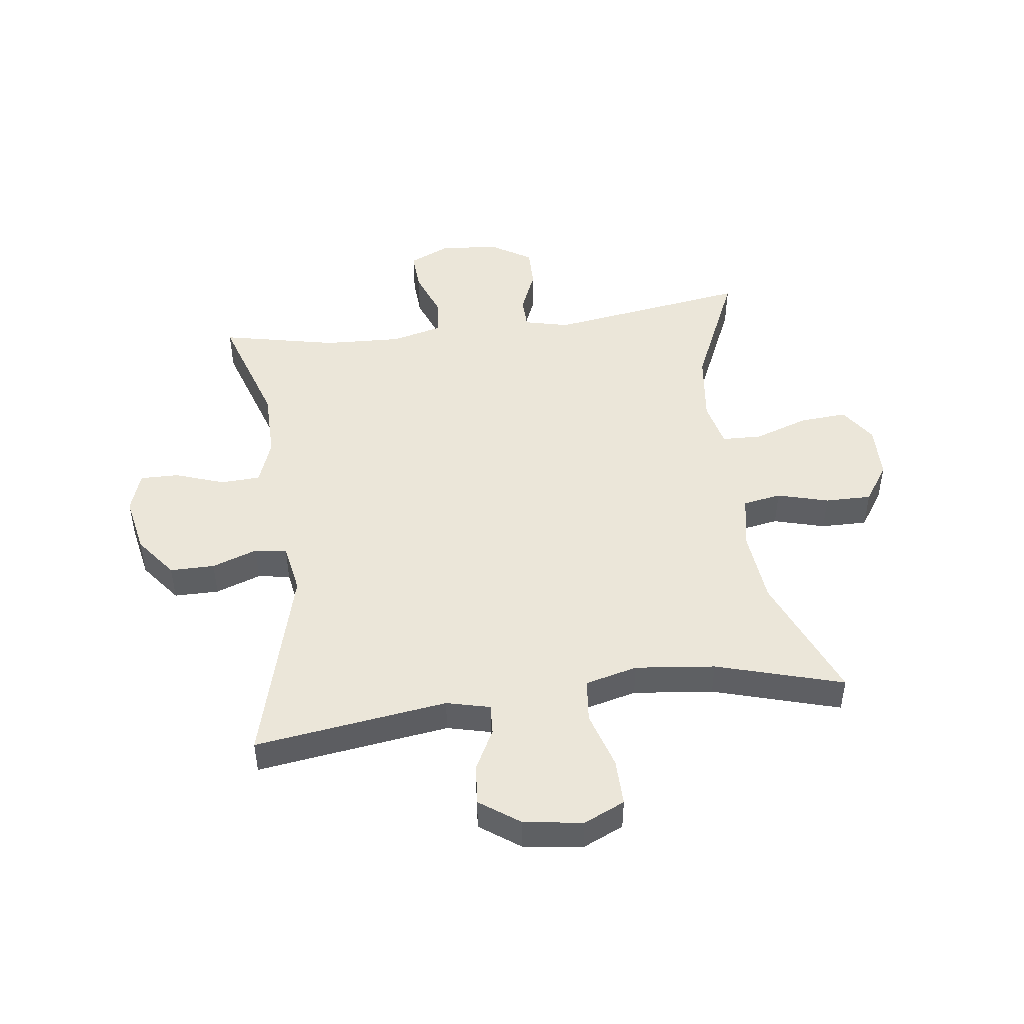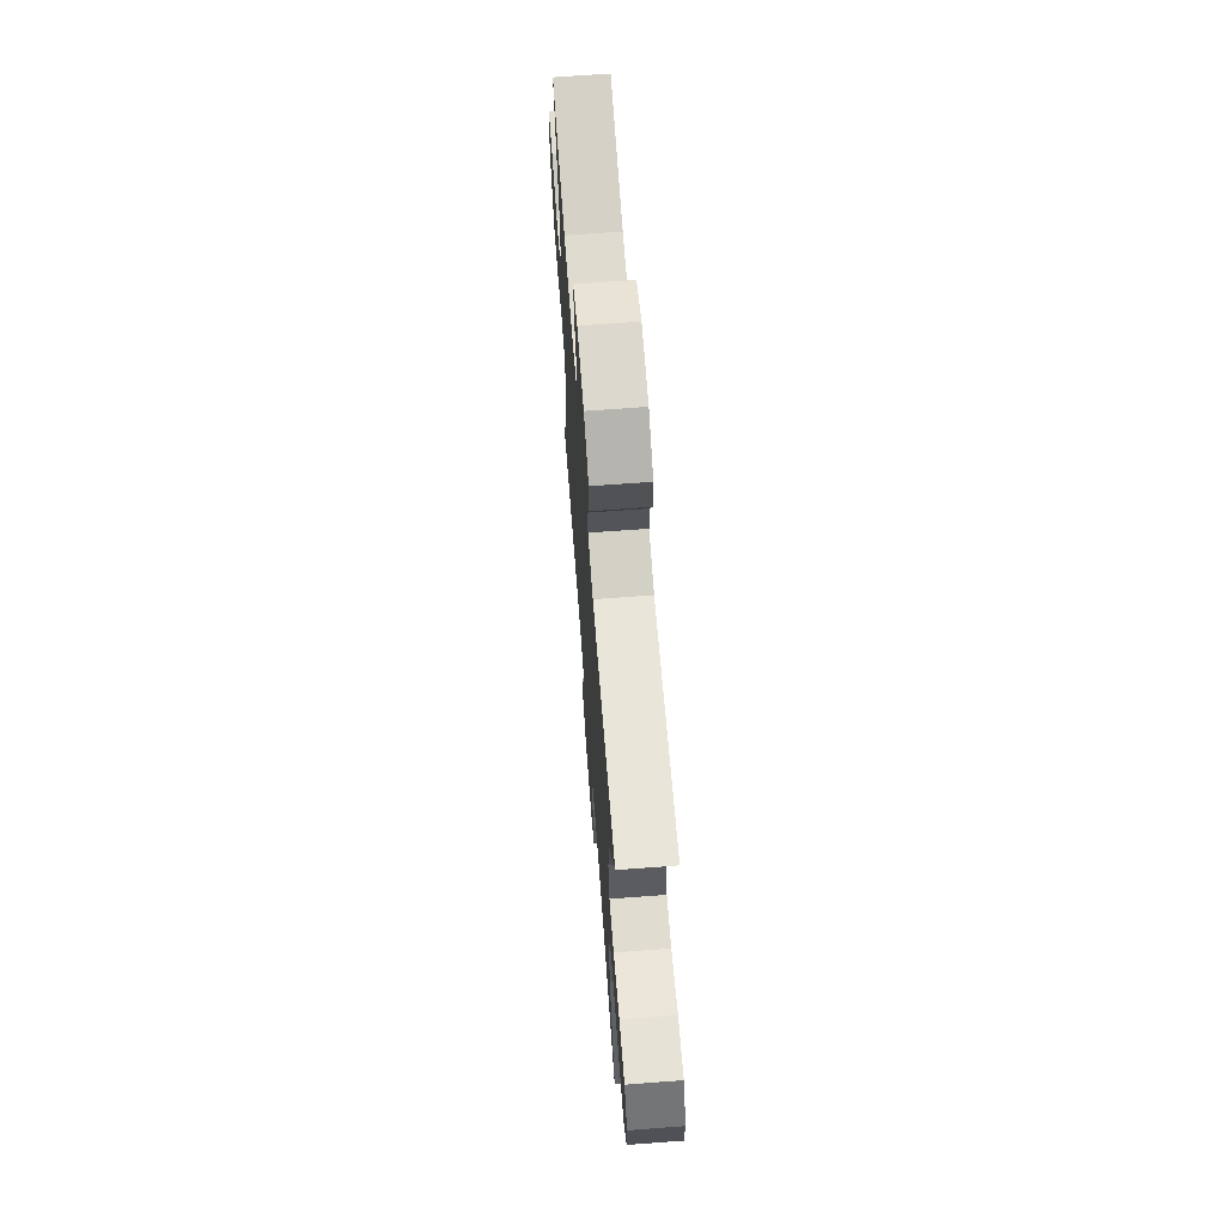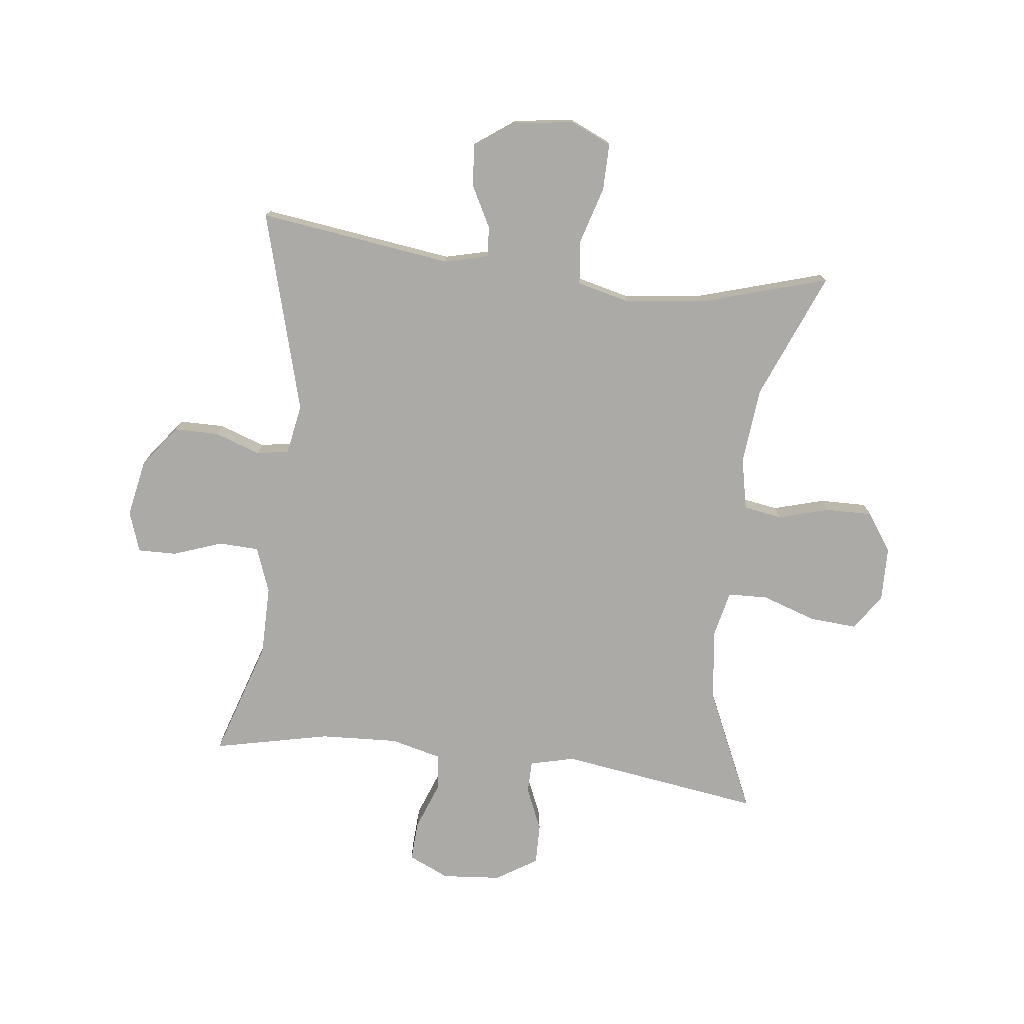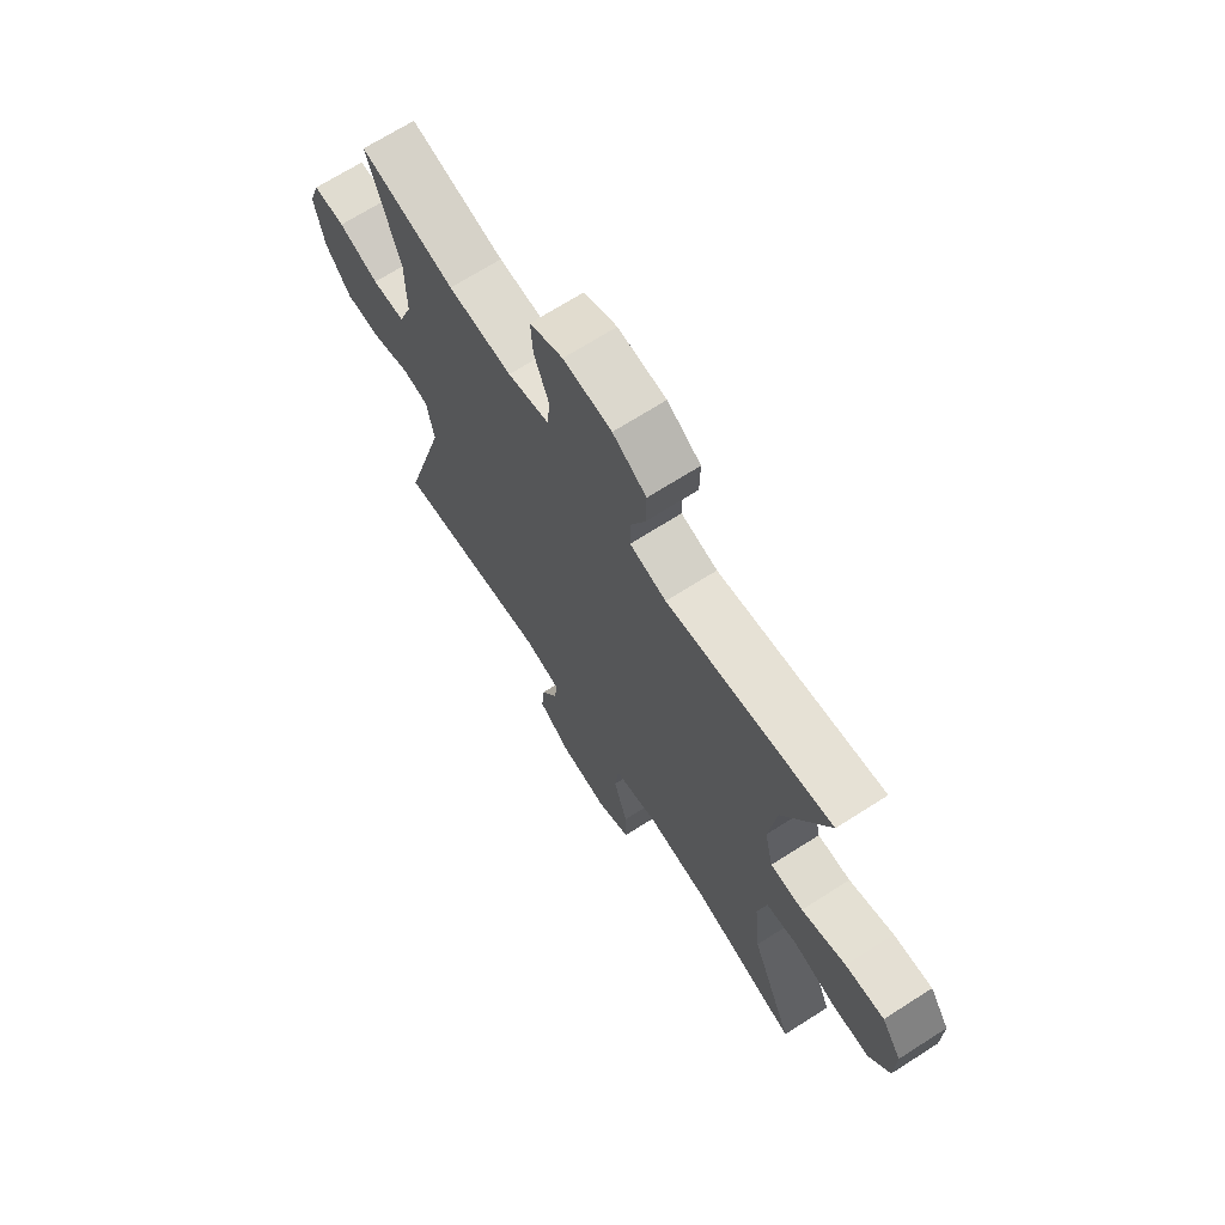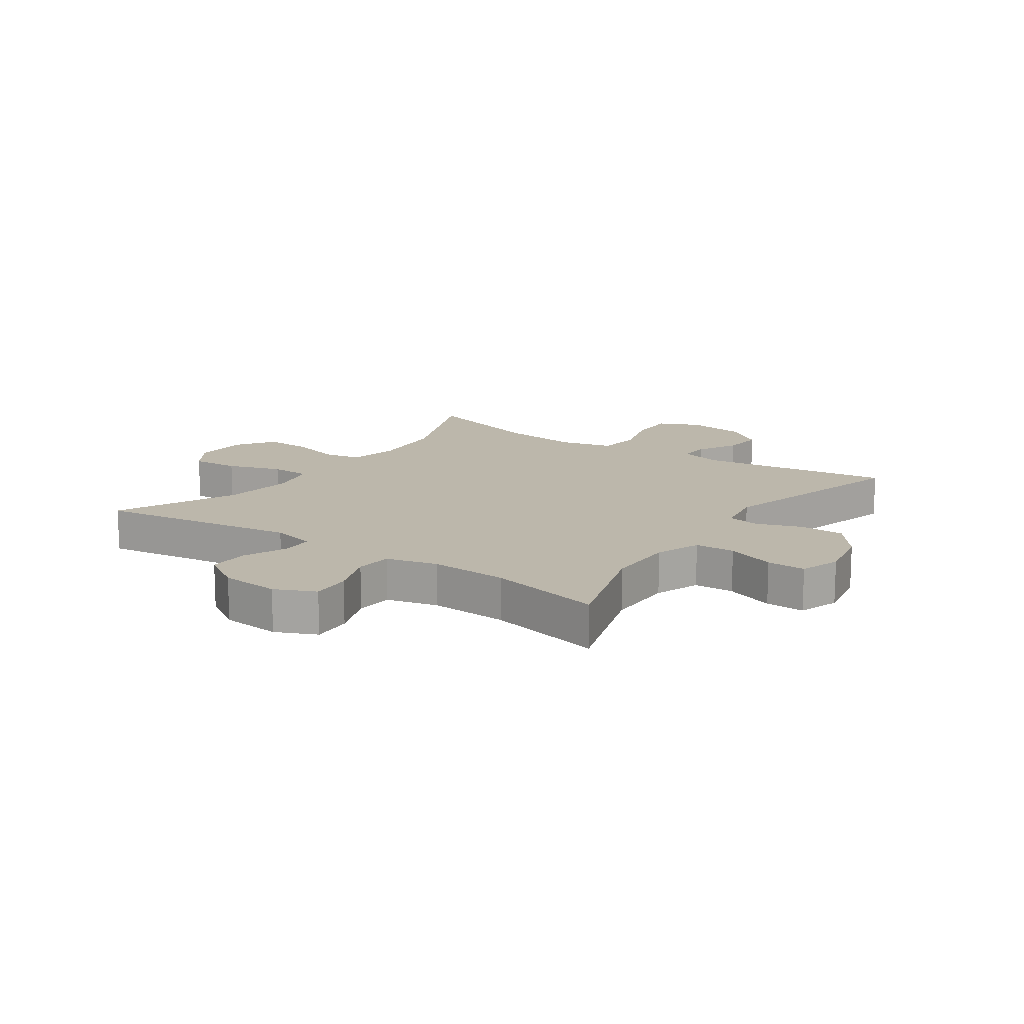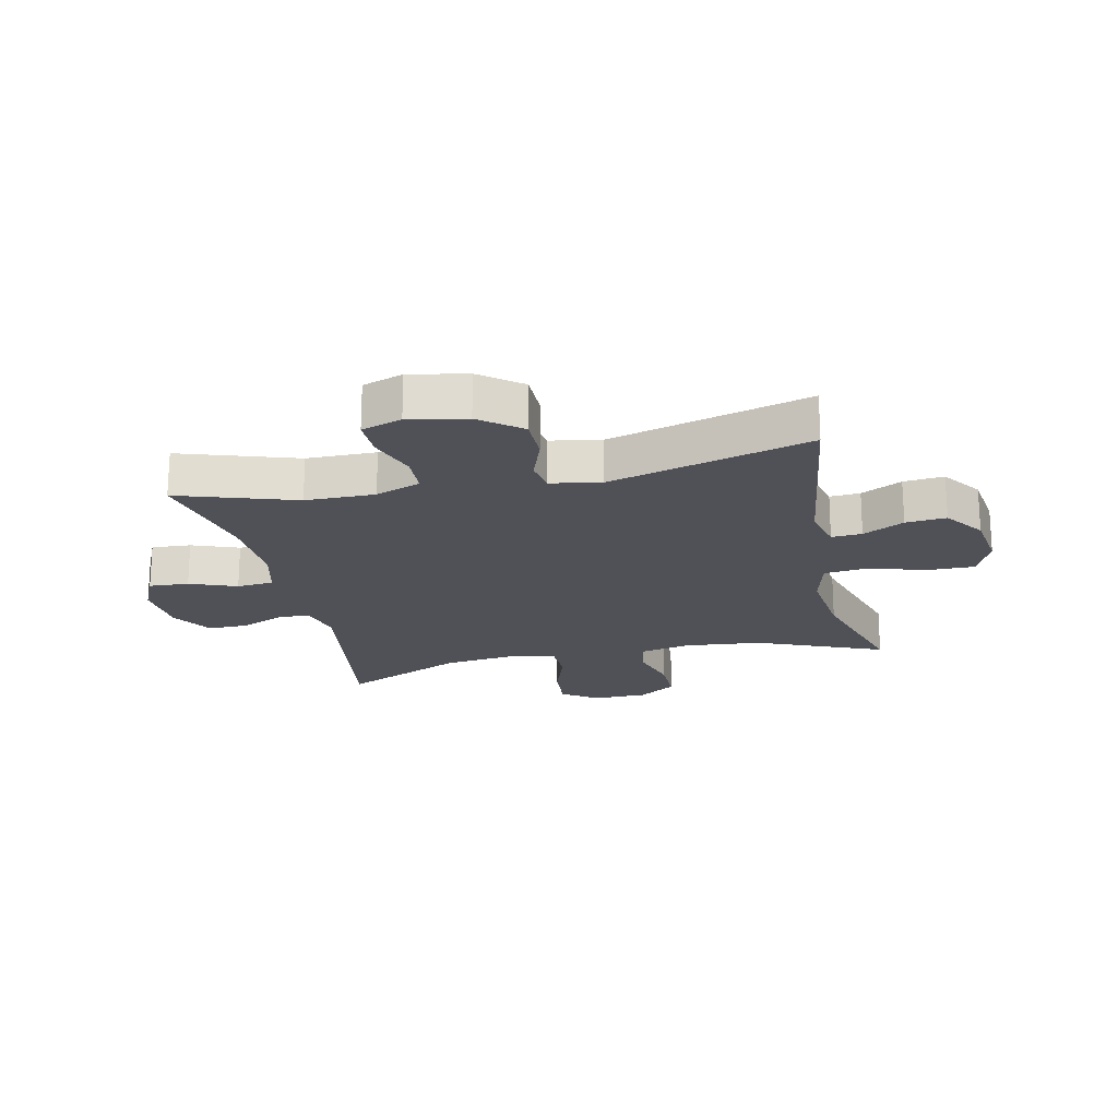
<metadata>
{"format":"obj","ext":"obj","renderer":"f3d","projection":"perspective","resolution":1024,"background":"white","views":[{"elev":47.4,"azim":172.5,"up":"+Y"},{"elev":67.8,"azim":-94.3,"up":"+Z"},{"elev":-76.0,"azim":173.4,"up":"+Y"},{"elev":69.1,"azim":-122.6,"up":"+Z"},{"elev":14.5,"azim":34.9,"up":"+Y"},{"elev":-20.3,"azim":102.4,"up":"+Y"}]}
</metadata>
<code>
v -0.5 0.07 -0.5
v -0.412 0.07 -0.287
v -0.399 0.07 -0.158
v -0.417 0.07 -0.071
v -0.481 0.07 -0.06
v -0.567 0.07 -0.084
v -0.645 0.07 -0.085
v -0.688 0.07 -0.021
v -0.69 0.07 0.07
v -0.649 0.07 0.131
v -0.569 0.07 0.125
v -0.478 0.07 0.094
v -0.411 0.07 0.096
v -0.393 0.07 0.175
v -0.408 0.07 0.296
v -0.5 0.07 0.5
v -0.162 0.07 0.449
v -0.087 0.07 0.467
v -0.086 0.07 0.521
v -0.117 0.07 0.594
v -0.118 0.07 0.662
v -0.049 0.07 0.705
v 0.05 0.07 0.713
v 0.118 0.07 0.682
v 0.114 0.07 0.615
v 0.084 0.07 0.536
v 0.089 0.07 0.474
v 0.175 0.07 0.452
v 0.306 0.07 0.458
v 0.5 0.07 0.5
v 0.436 0.07 0.303
v 0.435 0.07 0.186
v 0.463 0.07 0.11
v 0.53 0.07 0.107
v 0.612 0.07 0.136
v 0.677 0.07 0.137
v 0.7 0.07 0.069
v 0.681 0.07 -0.028
v 0.628 0.07 -0.097
v 0.553 0.07 -0.097
v 0.477 0.07 -0.07
v 0.423 0.07 -0.079
v 0.408 0.07 -0.163
v 0.5 0.07 -0.5
v 0.176 0.07 -0.455
v 0.103 0.07 -0.473
v 0.106 0.07 -0.524
v 0.142 0.07 -0.593
v 0.148 0.07 -0.661
v 0.081 0.07 -0.709
v -0.018 0.07 -0.723
v -0.087 0.07 -0.692
v -0.086 0.07 -0.613
v -0.057 0.07 -0.517
v -0.065 0.07 -0.444
v -0.153 0.07 -0.422
v -0.287 0.07 -0.437
v -0.5 0 -0.5
v -0.412 0 -0.287
v -0.399 0 -0.158
v -0.417 0 -0.071
v -0.481 0 -0.06
v -0.567 0 -0.084
v -0.645 0 -0.085
v -0.688 0 -0.021
v -0.69 0 0.07
v -0.649 0 0.131
v -0.569 0 0.125
v -0.478 0 0.094
v -0.411 0 0.096
v -0.393 0 0.175
v -0.408 0 0.296
v -0.5 0 0.5
v -0.162 0 0.449
v -0.087 0 0.467
v -0.086 0 0.521
v -0.117 0 0.594
v -0.118 0 0.662
v -0.049 0 0.705
v 0.05 0 0.713
v 0.118 0 0.682
v 0.114 0 0.615
v 0.084 0 0.536
v 0.089 0 0.474
v 0.175 0 0.452
v 0.306 0 0.458
v 0.5 0 0.5
v 0.436 0 0.303
v 0.435 0 0.186
v 0.463 0 0.11
v 0.53 0 0.107
v 0.612 0 0.136
v 0.677 0 0.137
v 0.7 0 0.069
v 0.681 0 -0.028
v 0.628 0 -0.097
v 0.553 0 -0.097
v 0.477 0 -0.07
v 0.423 0 -0.079
v 0.408 0 -0.163
v 0.5 0 -0.5
v 0.176 0 -0.455
v 0.103 0 -0.473
v 0.106 0 -0.524
v 0.142 0 -0.593
v 0.148 0 -0.661
v 0.081 0 -0.709
v -0.018 0 -0.723
v -0.087 0 -0.692
v -0.086 0 -0.613
v -0.057 0 -0.517
v -0.065 0 -0.444
v -0.153 0 -0.422
v -0.287 0 -0.437
f 51 52 53 54
f 51 54 55
f 50 51 55
f 47 48 49 50
f 46 47 50 55
f 45 46 55 56
f 43 44 45
f 42 43 45 56
f 38 39 40 41
f 38 41 42
f 37 38 42
f 34 35 36 37
f 33 34 37 42
f 32 33 42 56
f 29 30 31
f 28 29 31 32
f 27 28 32 56
f 23 24 25 26
f 19 20 21 22
f 18 19 22 23
f 15 16 17
f 14 15 17 18
f 13 14 18
f 9 10 11 12
f 9 12 13
f 8 9 13
f 5 6 7 8
f 4 5 8 13
f 3 4 13 18
f 57 1 2
f 26 27 56 57
f 18 23 26 57
f 2 3 18 57
f 111 110 109 108
f 112 111 108
f 112 108 107
f 107 106 105 104
f 112 107 104 103
f 113 112 103 102
f 102 101 100
f 113 102 100 99
f 98 97 96 95
f 99 98 95
f 99 95 94
f 94 93 92 91
f 99 94 91 90
f 113 99 90 89
f 88 87 86
f 89 88 86 85
f 113 89 85 84
f 83 82 81 80
f 79 78 77 76
f 80 79 76 75
f 74 73 72
f 75 74 72 71
f 75 71 70
f 69 68 67 66
f 70 69 66
f 70 66 65
f 65 64 63 62
f 70 65 62 61
f 75 70 61 60
f 59 58 114
f 114 113 84 83
f 114 83 80 75
f 114 75 60 59
f 1 58 59 2
f 2 59 60 3
f 3 60 61 4
f 4 61 62 5
f 5 62 63 6
f 6 63 64 7
f 7 64 65 8
f 8 65 66 9
f 9 66 67 10
f 10 67 68 11
f 11 68 69 12
f 12 69 70 13
f 13 70 71 14
f 14 71 72 15
f 15 72 73 16
f 16 73 74 17
f 17 74 75 18
f 18 75 76 19
f 19 76 77 20
f 20 77 78 21
f 21 78 79 22
f 22 79 80 23
f 23 80 81 24
f 24 81 82 25
f 25 82 83 26
f 26 83 84 27
f 27 84 85 28
f 28 85 86 29
f 29 86 87 30
f 30 87 88 31
f 31 88 89 32
f 32 89 90 33
f 33 90 91 34
f 34 91 92 35
f 35 92 93 36
f 36 93 94 37
f 37 94 95 38
f 38 95 96 39
f 39 96 97 40
f 40 97 98 41
f 41 98 99 42
f 42 99 100 43
f 43 100 101 44
f 44 101 102 45
f 45 102 103 46
f 46 103 104 47
f 47 104 105 48
f 48 105 106 49
f 49 106 107 50
f 50 107 108 51
f 51 108 109 52
f 52 109 110 53
f 53 110 111 54
f 54 111 112 55
f 55 112 113 56
f 56 113 114 57
f 57 114 58 1

</code>
